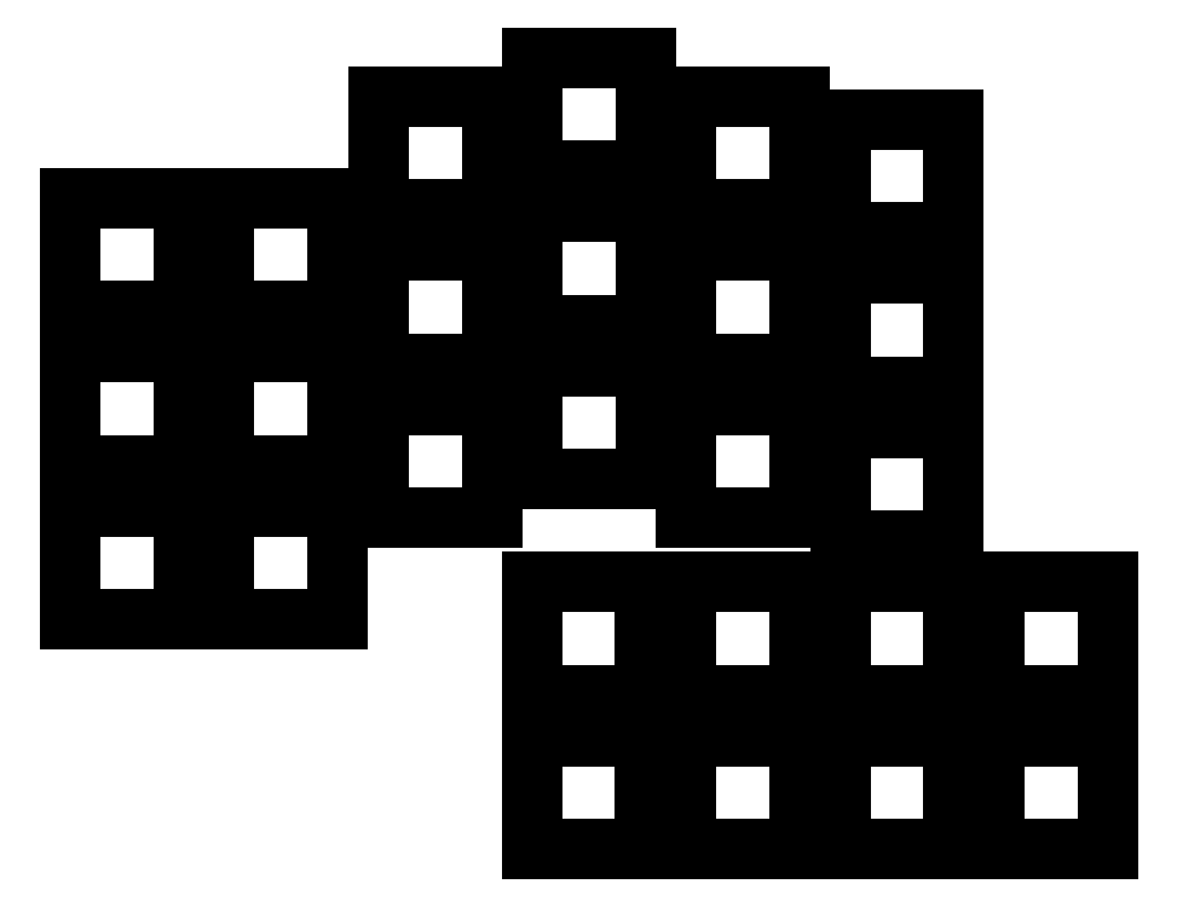
<metadata>
{"format":"dxf","ext":"dxf","renderer":"ezdxf+matplotlib","layout":"modelspace","background":"white","min_lineweight":24,"dpi":150}
</metadata>
<code>
0
SECTION
2
ENTITIES
0
LINE
8
0
10
12.05
20
-7
11
26.05
21
-7
0
LINE
8
0
10
26.05
20
-7
11
26.05
21
7
0
LINE
8
0
10
26.05
20
7
11
12.05
21
7
0
LINE
8
0
10
12.05
20
7
11
12.05
21
-7
0
LINE
8
0
10
12.05
20
12.05
11
26.05
21
12.05
0
LINE
8
0
10
26.05
20
12.05
11
26.05
21
26.05
0
LINE
8
0
10
26.05
20
26.05
11
12.05
21
26.05
0
LINE
8
0
10
12.05
20
26.05
11
12.05
21
12.05
0
LINE
8
0
10
12.05
20
31.1
11
26.05
21
31.1
0
LINE
8
0
10
26.05
20
31.1
11
26.05
21
45.1
0
LINE
8
0
10
26.05
20
45.1
11
12.05
21
45.1
0
LINE
8
0
10
12.05
20
45.1
11
12.05
21
31.1
0
LINE
8
0
10
31.1
20
-7
11
45.1
21
-7
0
LINE
8
0
10
45.1
20
-7
11
45.1
21
7
0
LINE
8
0
10
45.1
20
7
11
31.1
21
7
0
LINE
8
0
10
31.1
20
7
11
31.1
21
-7
0
LINE
8
0
10
31.1
20
12.05
11
45.1
21
12.05
0
LINE
8
0
10
45.1
20
12.05
11
45.1
21
26.05
0
LINE
8
0
10
45.1
20
26.05
11
31.1
21
26.05
0
LINE
8
0
10
31.1
20
26.05
11
31.1
21
12.05
0
LINE
8
0
10
31.1
20
31.1
11
45.1
21
31.1
0
LINE
8
0
10
45.1
20
31.1
11
45.1
21
45.1
0
LINE
8
0
10
45.1
20
45.1
11
31.1
21
45.1
0
LINE
8
0
10
31.1
20
45.1
11
31.1
21
31.1
0
LINE
8
0
10
50.15
20
5.573
11
64.15
21
5.573
0
LINE
8
0
10
64.15
20
5.573
11
64.15
21
19.57
0
LINE
8
0
10
64.15
20
19.57
11
50.15
21
19.57
0
LINE
8
0
10
50.15
20
19.57
11
50.15
21
5.573
0
LINE
8
0
10
50.15
20
24.62
11
64.15
21
24.62
0
LINE
8
0
10
64.15
20
24.62
11
64.15
21
38.62
0
LINE
8
0
10
64.15
20
38.62
11
50.15
21
38.62
0
LINE
8
0
10
50.15
20
38.62
11
50.15
21
24.62
0
LINE
8
0
10
50.15
20
43.67
11
64.15
21
43.67
0
LINE
8
0
10
64.15
20
43.67
11
64.15
21
57.67
0
LINE
8
0
10
64.15
20
57.67
11
50.15
21
57.67
0
LINE
8
0
10
50.15
20
57.67
11
50.15
21
43.67
0
LINE
8
0
10
69.15
20
10.34
11
83.15
21
10.34
0
LINE
8
0
10
83.15
20
10.34
11
83.15
21
24.34
0
LINE
8
0
10
83.15
20
24.34
11
69.15
21
24.34
0
LINE
8
0
10
69.15
20
24.34
11
69.15
21
10.34
0
LINE
8
0
10
69.15
20
29.39
11
83.15
21
29.39
0
LINE
8
0
10
83.15
20
29.39
11
83.15
21
43.39
0
LINE
8
0
10
83.15
20
43.39
11
69.15
21
43.39
0
LINE
8
0
10
69.15
20
43.39
11
69.15
21
29.39
0
LINE
8
0
10
69.15
20
48.44
11
83.15
21
48.44
0
LINE
8
0
10
83.15
20
48.44
11
83.15
21
62.44
0
LINE
8
0
10
83.15
20
62.44
11
69.15
21
62.44
0
LINE
8
0
10
69.15
20
62.44
11
69.15
21
48.44
0
LINE
8
0
10
88.15
20
5.573
11
102.2
21
5.573
0
LINE
8
0
10
102.2
20
5.573
11
102.2
21
19.57
0
LINE
8
0
10
102.2
20
19.57
11
88.15
21
19.57
0
LINE
8
0
10
88.15
20
19.57
11
88.15
21
5.573
0
LINE
8
0
10
88.15
20
24.62
11
102.2
21
24.62
0
LINE
8
0
10
102.2
20
24.62
11
102.2
21
38.62
0
LINE
8
0
10
102.2
20
38.62
11
88.15
21
38.62
0
LINE
8
0
10
88.15
20
38.62
11
88.15
21
24.62
0
LINE
8
0
10
88.15
20
43.67
11
102.2
21
43.67
0
LINE
8
0
10
102.2
20
43.67
11
102.2
21
57.67
0
LINE
8
0
10
102.2
20
57.67
11
88.15
21
57.67
0
LINE
8
0
10
88.15
20
57.67
11
88.15
21
43.67
0
LINE
8
0
10
107.2
20
2.716
11
121.2
21
2.716
0
LINE
8
0
10
121.2
20
2.716
11
121.2
21
16.72
0
LINE
8
0
10
121.2
20
16.72
11
107.2
21
16.72
0
LINE
8
0
10
107.2
20
16.72
11
107.2
21
2.716
0
LINE
8
0
10
107.2
20
21.77
11
121.2
21
21.77
0
LINE
8
0
10
121.2
20
21.77
11
121.2
21
35.77
0
LINE
8
0
10
121.2
20
35.77
11
107.2
21
35.77
0
LINE
8
0
10
107.2
20
35.77
11
107.2
21
21.77
0
LINE
8
0
10
107.2
20
40.82
11
121.2
21
40.82
0
LINE
8
0
10
121.2
20
40.82
11
121.2
21
54.82
0
LINE
8
0
10
121.2
20
54.82
11
107.2
21
54.82
0
LINE
8
0
10
107.2
20
54.82
11
107.2
21
40.82
0
LINE
8
0
10
69.1
20
-16.33
11
83.1
21
-16.33
0
LINE
8
0
10
83.1
20
-16.33
11
83.1
21
-2.334
0
LINE
8
0
10
83.1
20
-2.334
11
69.1
21
-2.334
0
LINE
8
0
10
69.1
20
-2.334
11
69.1
21
-16.33
0
LINE
8
0
10
69.1
20
-35.38
11
83.1
21
-35.38
0
LINE
8
0
10
83.1
20
-35.38
11
83.1
21
-21.38
0
LINE
8
0
10
83.1
20
-21.38
11
69.1
21
-21.38
0
LINE
8
0
10
69.1
20
-21.38
11
69.1
21
-35.38
0
LINE
8
0
10
88.15
20
-16.33
11
102.2
21
-16.33
0
LINE
8
0
10
102.2
20
-16.33
11
102.2
21
-2.334
0
LINE
8
0
10
102.2
20
-2.334
11
88.15
21
-2.334
0
LINE
8
0
10
88.15
20
-2.334
11
88.15
21
-16.33
0
LINE
8
0
10
88.15
20
-35.38
11
102.2
21
-35.38
0
LINE
8
0
10
102.2
20
-35.38
11
102.2
21
-21.38
0
LINE
8
0
10
102.2
20
-21.38
11
88.15
21
-21.38
0
LINE
8
0
10
88.15
20
-21.38
11
88.15
21
-35.38
0
LINE
8
0
10
107.2
20
-16.33
11
121.2
21
-16.33
0
LINE
8
0
10
121.2
20
-16.33
11
121.2
21
-2.334
0
LINE
8
0
10
121.2
20
-2.334
11
107.2
21
-2.334
0
LINE
8
0
10
107.2
20
-2.334
11
107.2
21
-16.33
0
LINE
8
0
10
107.2
20
-35.38
11
121.2
21
-35.38
0
LINE
8
0
10
121.2
20
-35.38
11
121.2
21
-21.38
0
LINE
8
0
10
121.2
20
-21.38
11
107.2
21
-21.38
0
LINE
8
0
10
107.2
20
-21.38
11
107.2
21
-35.38
0
LINE
8
0
10
126.2
20
-16.33
11
140.2
21
-16.33
0
LINE
8
0
10
140.2
20
-16.33
11
140.2
21
-2.334
0
LINE
8
0
10
140.2
20
-2.334
11
126.2
21
-2.334
0
LINE
8
0
10
126.2
20
-2.334
11
126.2
21
-16.33
0
LINE
8
0
10
126.2
20
-35.38
11
140.2
21
-35.38
0
LINE
8
0
10
140.2
20
-35.38
11
140.2
21
-21.38
0
LINE
8
0
10
140.2
20
-21.38
11
126.2
21
-21.38
0
LINE
8
0
10
126.2
20
-21.38
11
126.2
21
-35.38
0
ENDSEC
0
EOF

</code>
